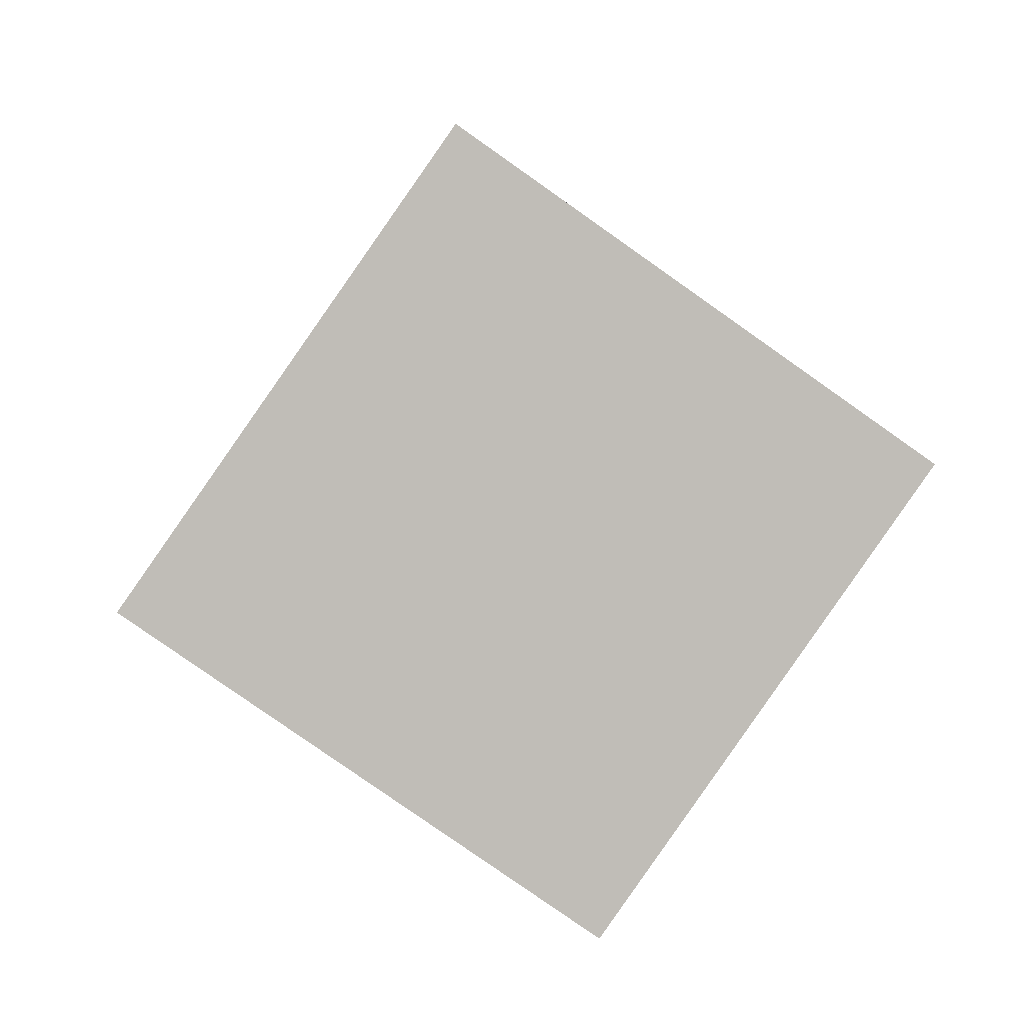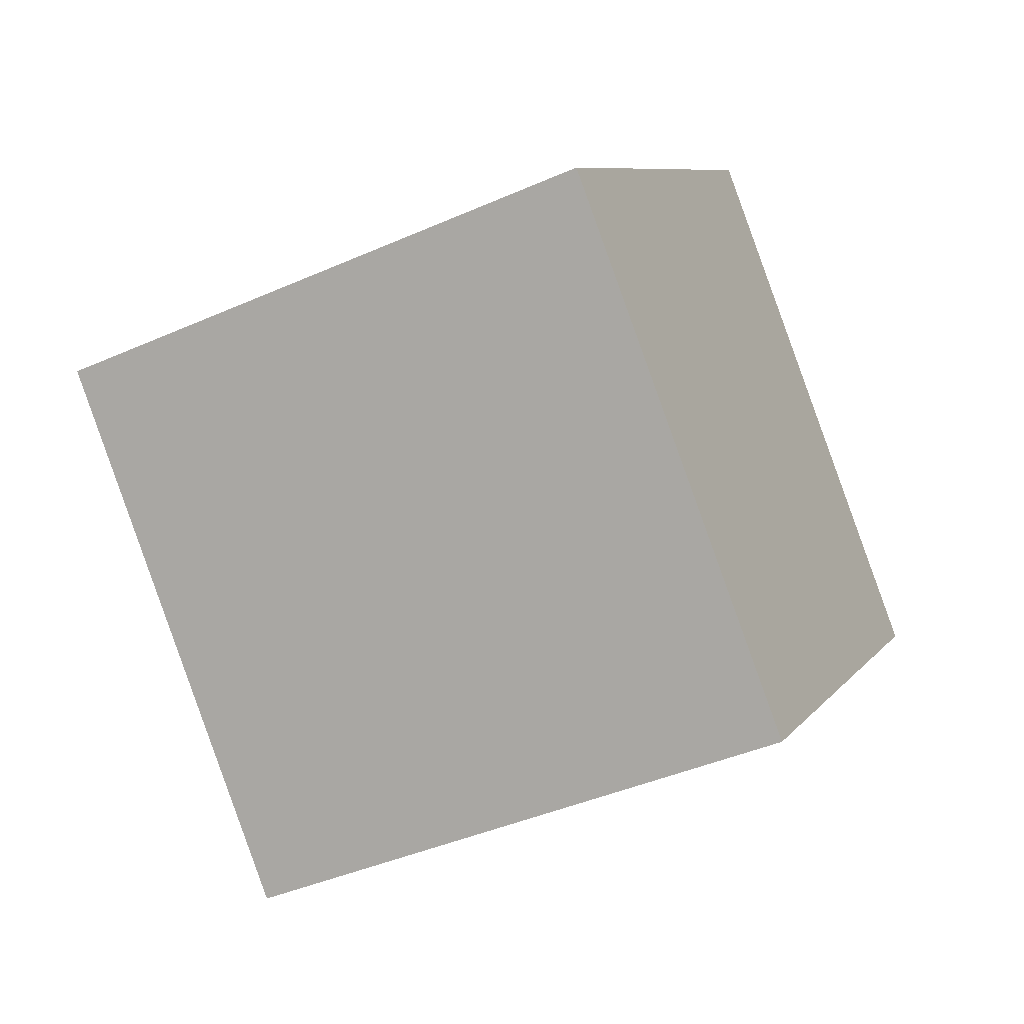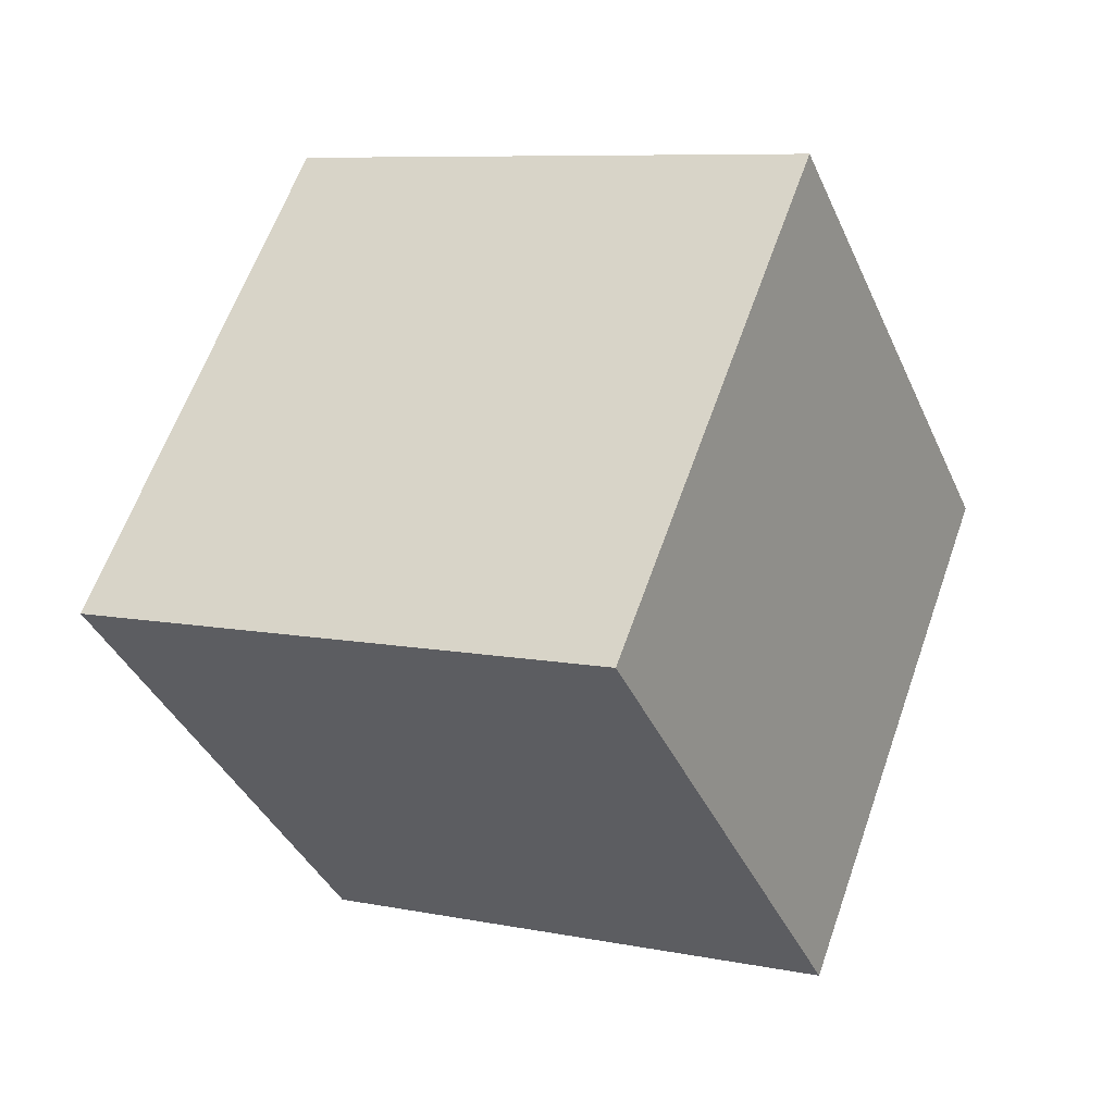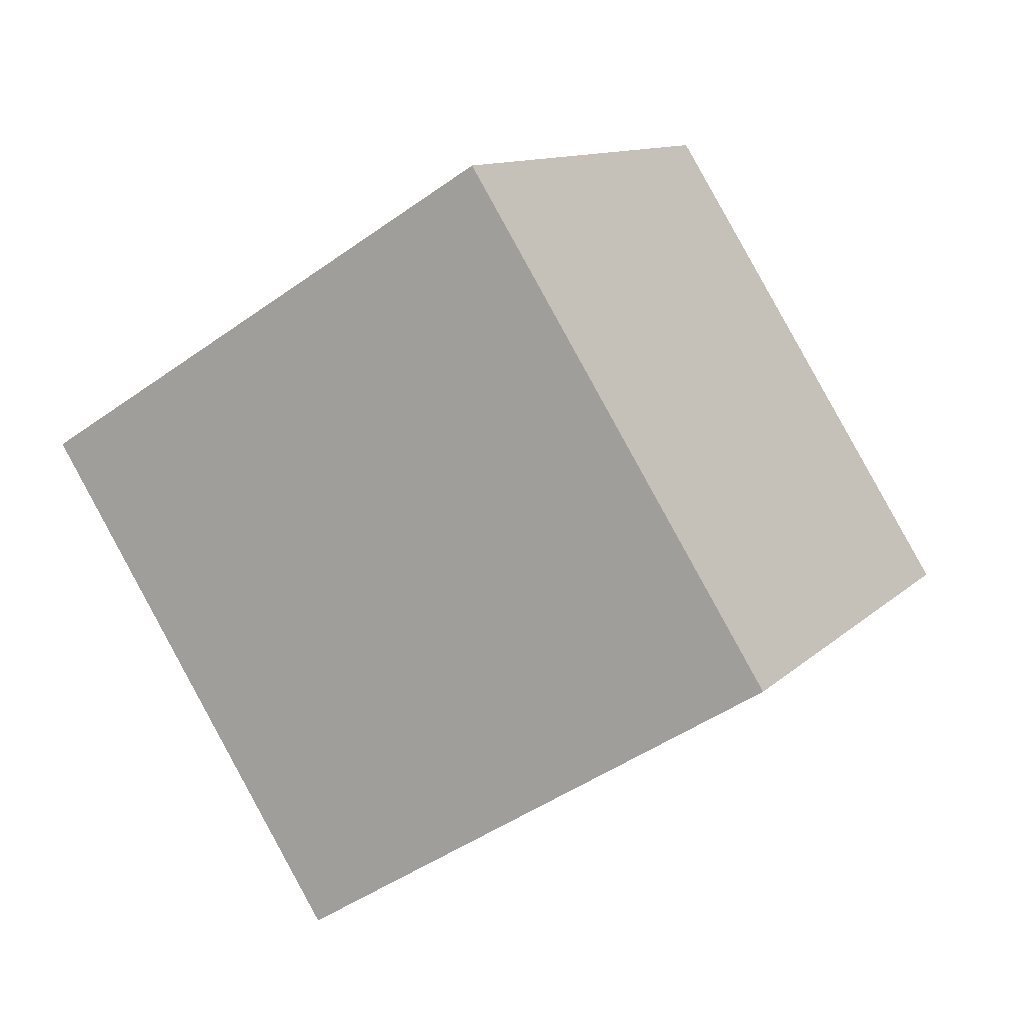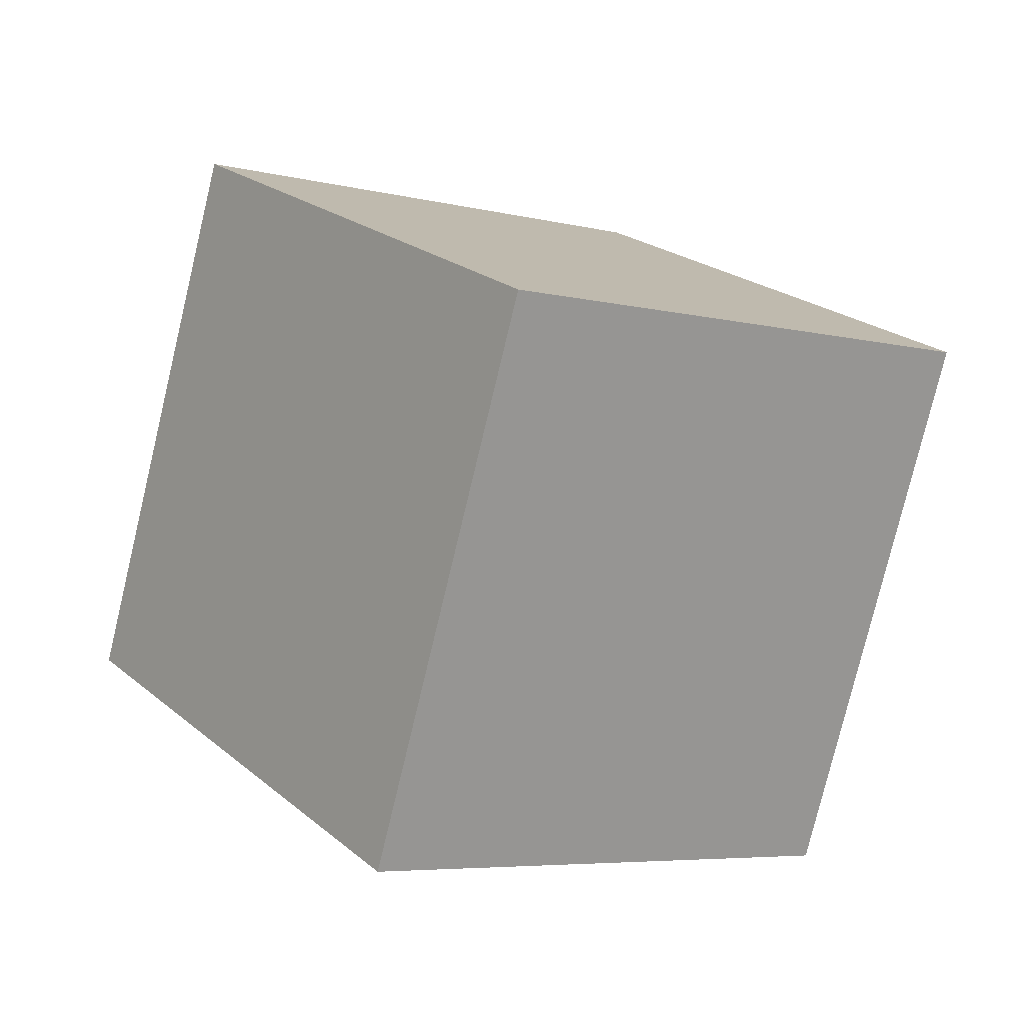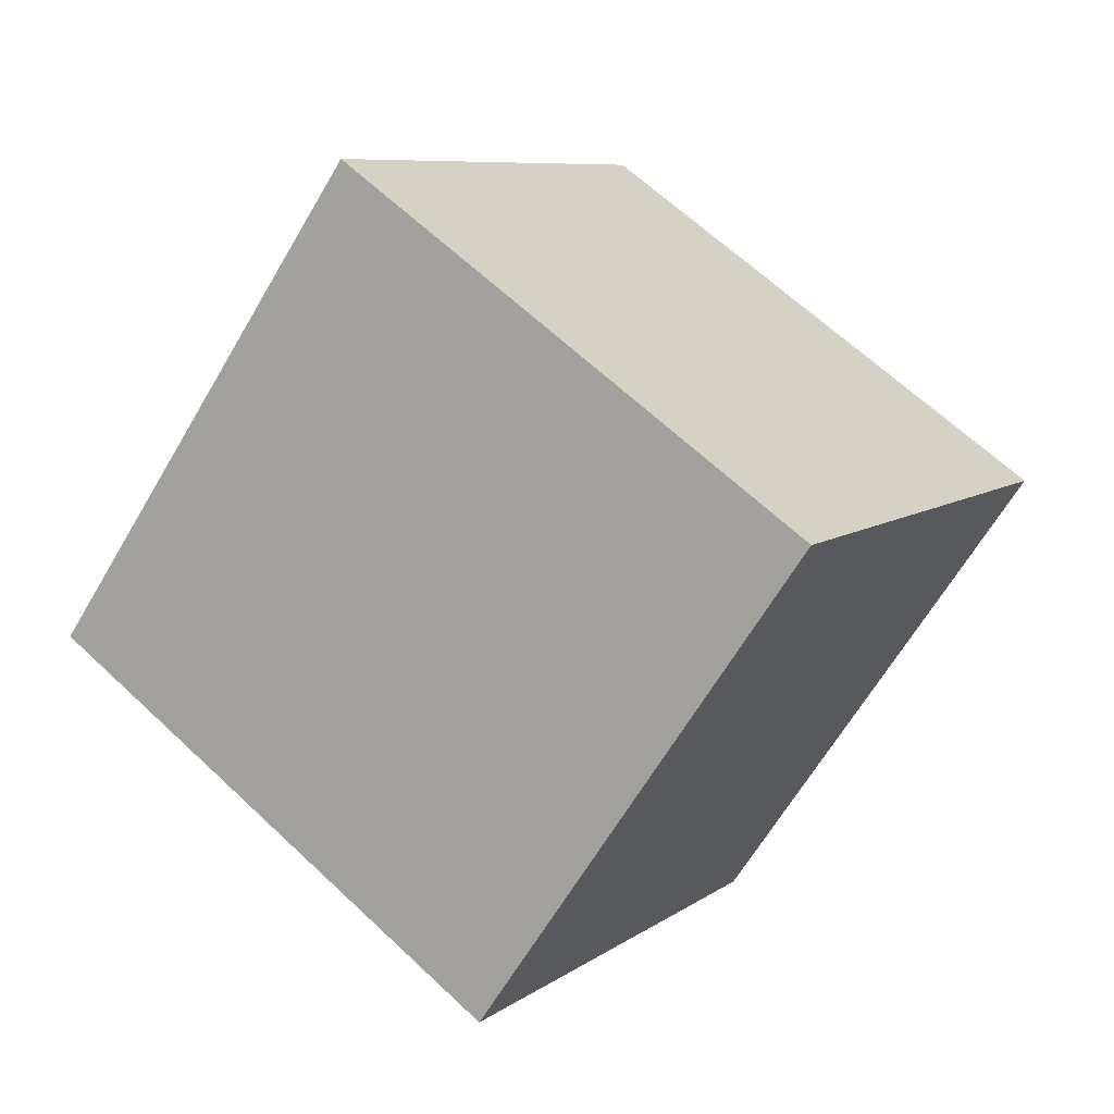
<metadata>
{"format":"obj","ext":"obj","renderer":"f3d","projection":"perspective","resolution":1024,"background":"white","views":[{"elev":-0.7,"azim":-85.9,"up":"+Z"},{"elev":-29.2,"azim":35.1,"up":"+Z"},{"elev":22.9,"azim":23.0,"up":"+Y"},{"elev":18.9,"azim":109.4,"up":"+Y"},{"elev":-71.8,"azim":83.8,"up":"+Z"},{"elev":74.4,"azim":37.4,"up":"+Y"}]}
</metadata>
<code>
o Cube.088_Cube.929
v -0.02961 0.7615 0.4653
v -1.971 0.5104 0.2683
v 0.2891 -0.829 -0.6487
v -1.653 -1.08 -0.8457
v -0.01251 1.893 -1.145
v -1.954 1.642 -1.342
v 0.3062 0.3021 -2.259
v -1.636 0.051 -2.456
f 2 3 1
f 4 7 3
f 8 5 7
f 6 1 5
f 7 1 3
f 4 6 8
f 2 4 3
f 4 8 7
f 8 6 5
f 6 2 1
f 7 5 1
f 4 2 6

</code>
